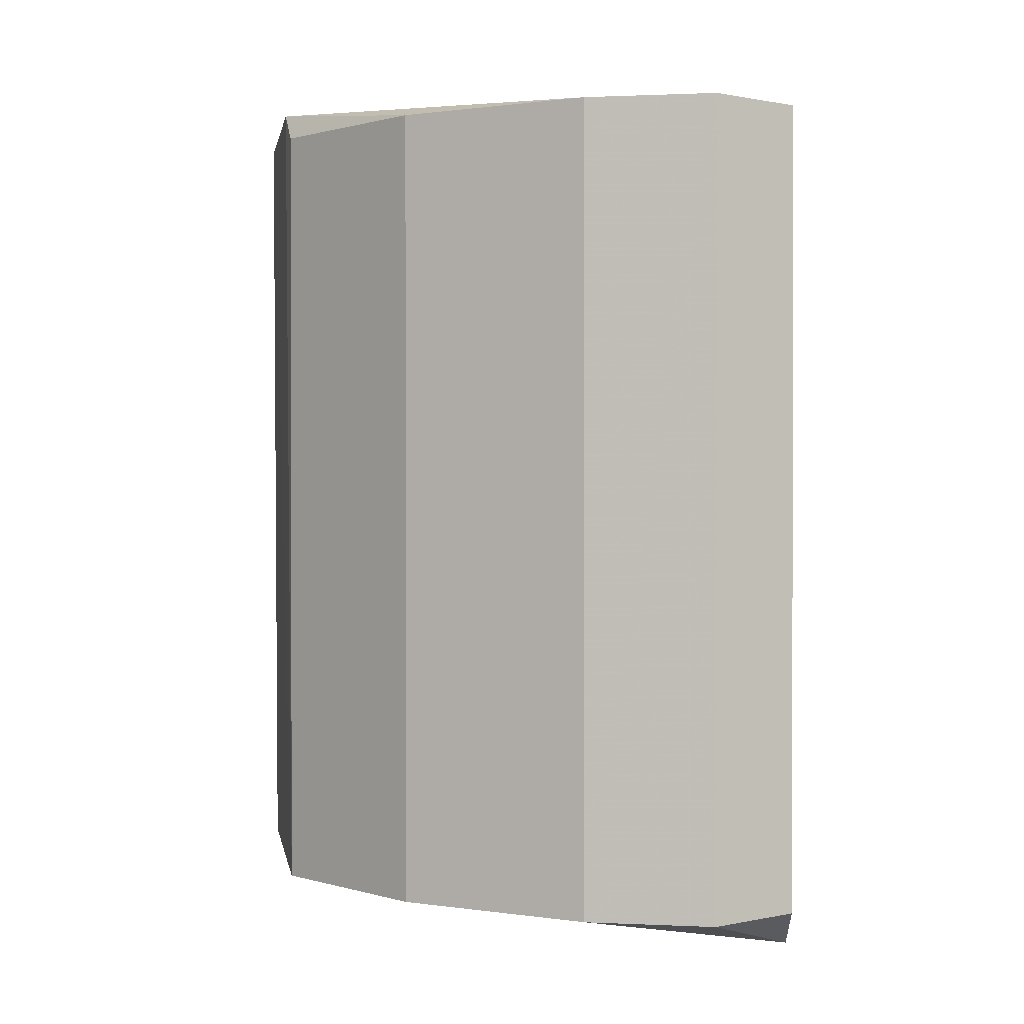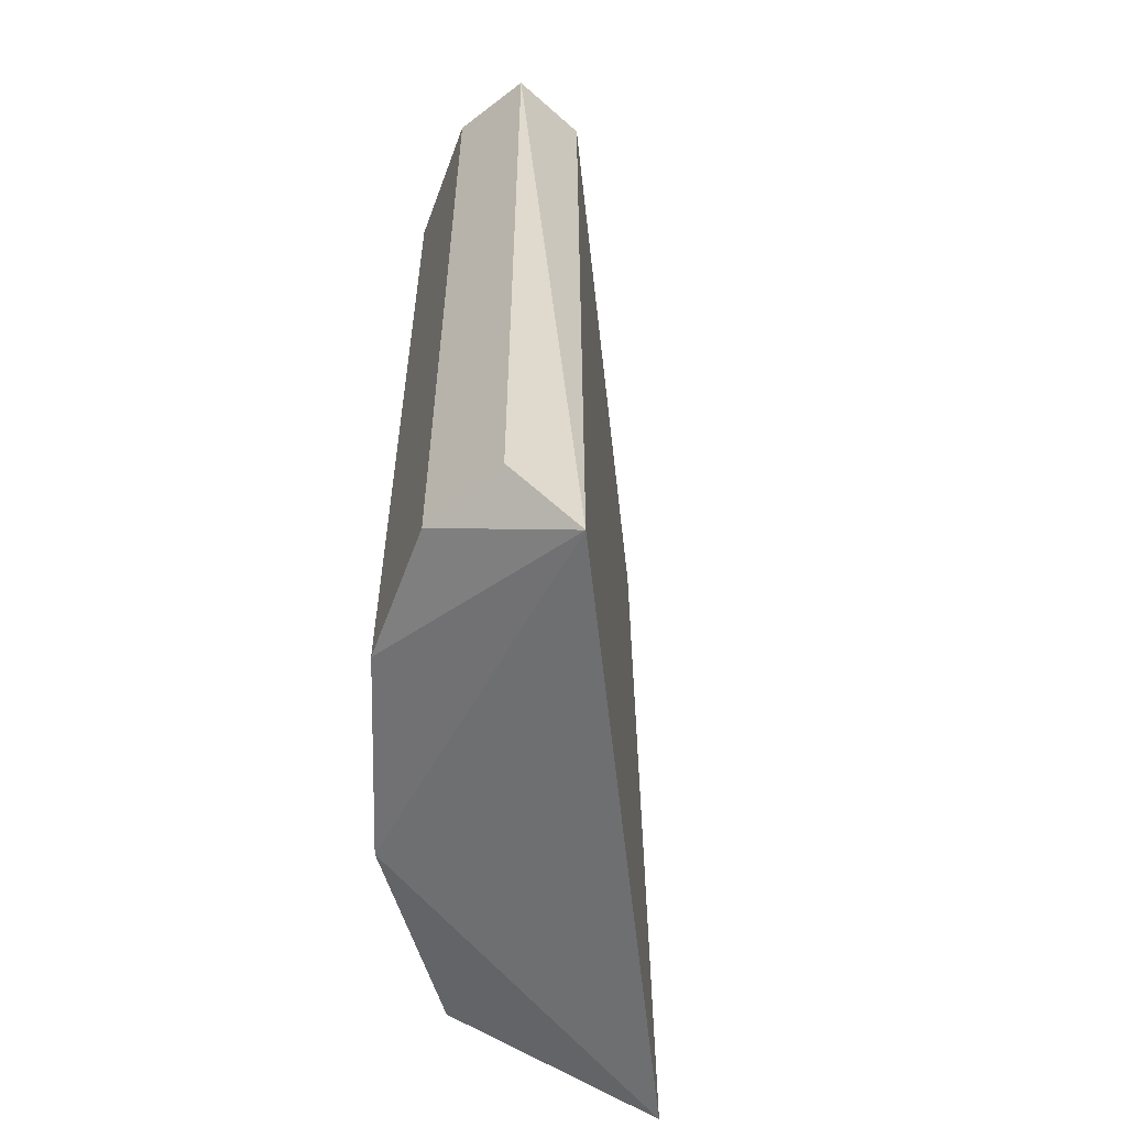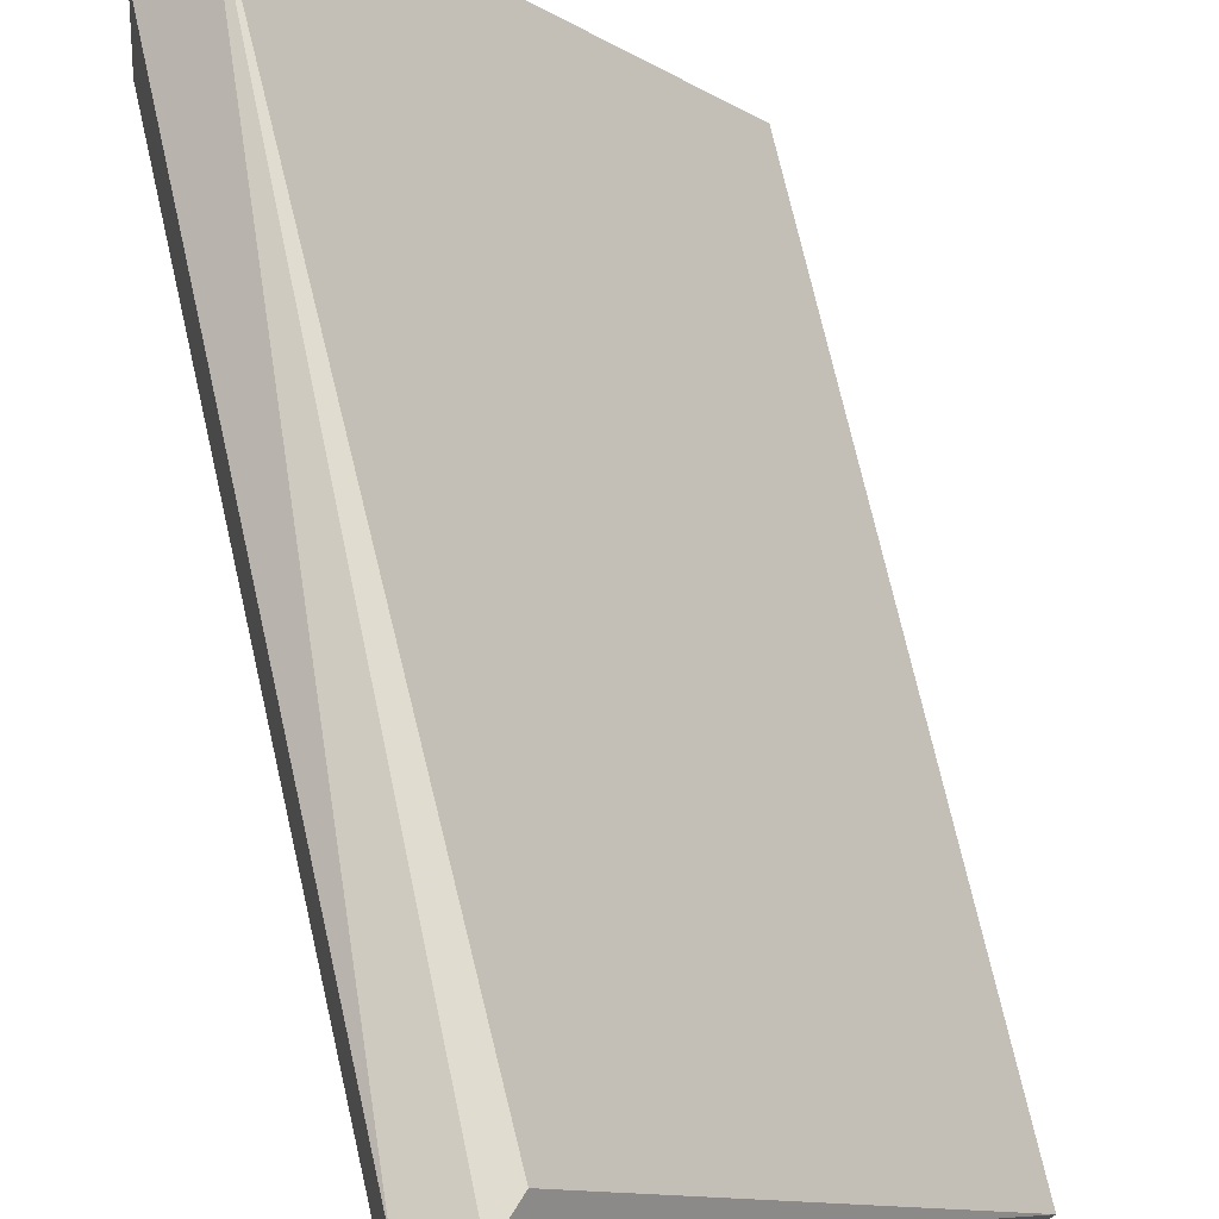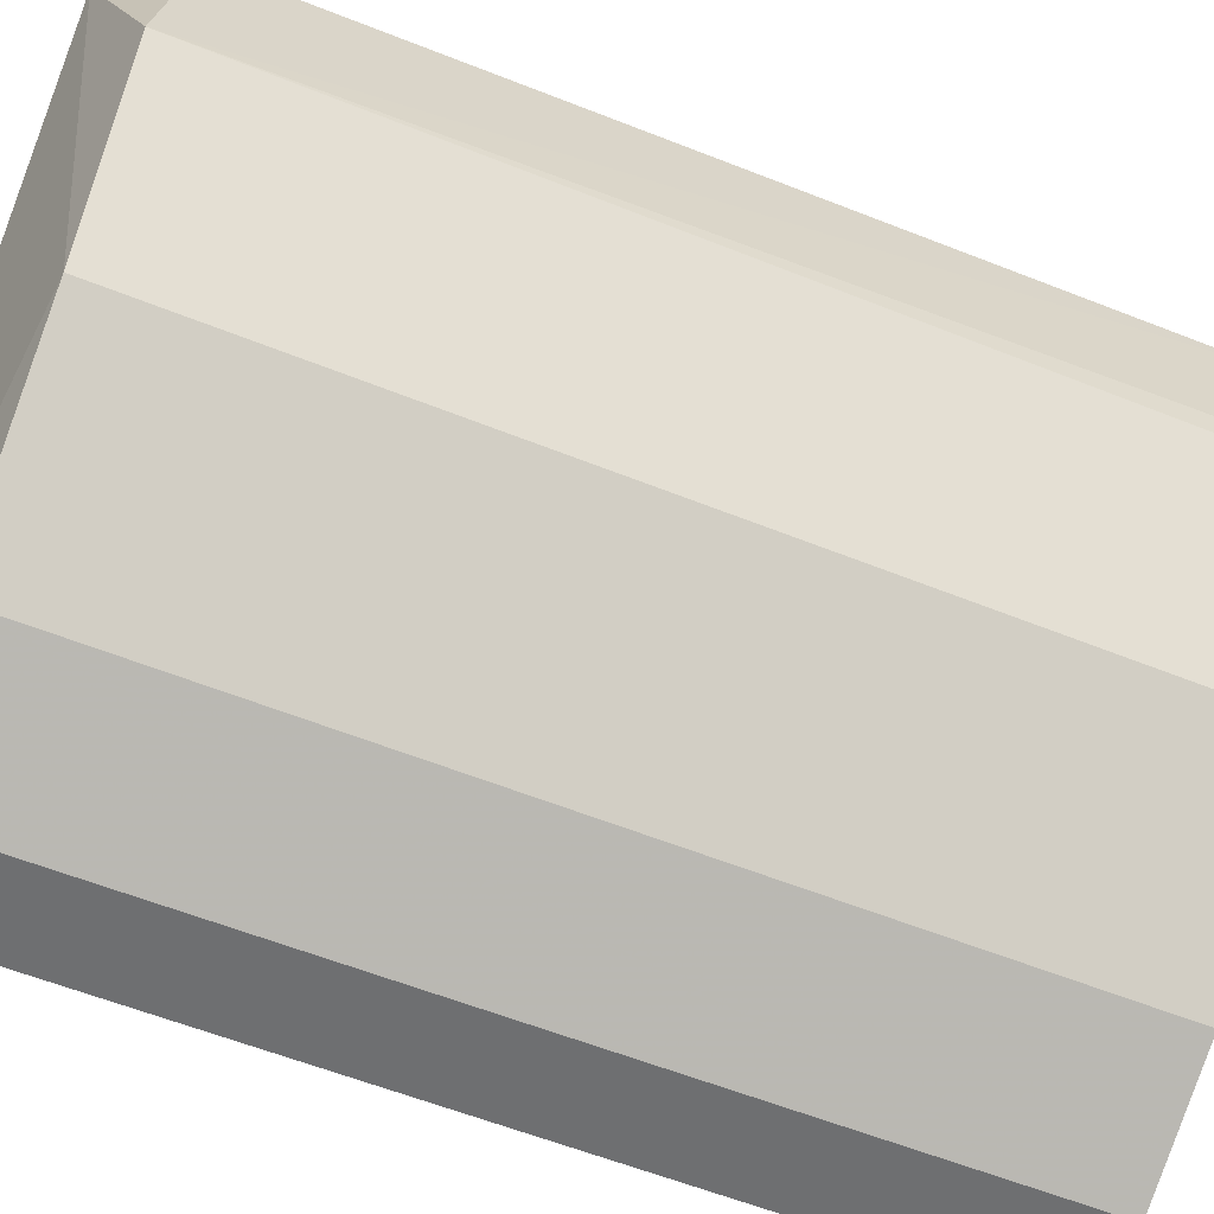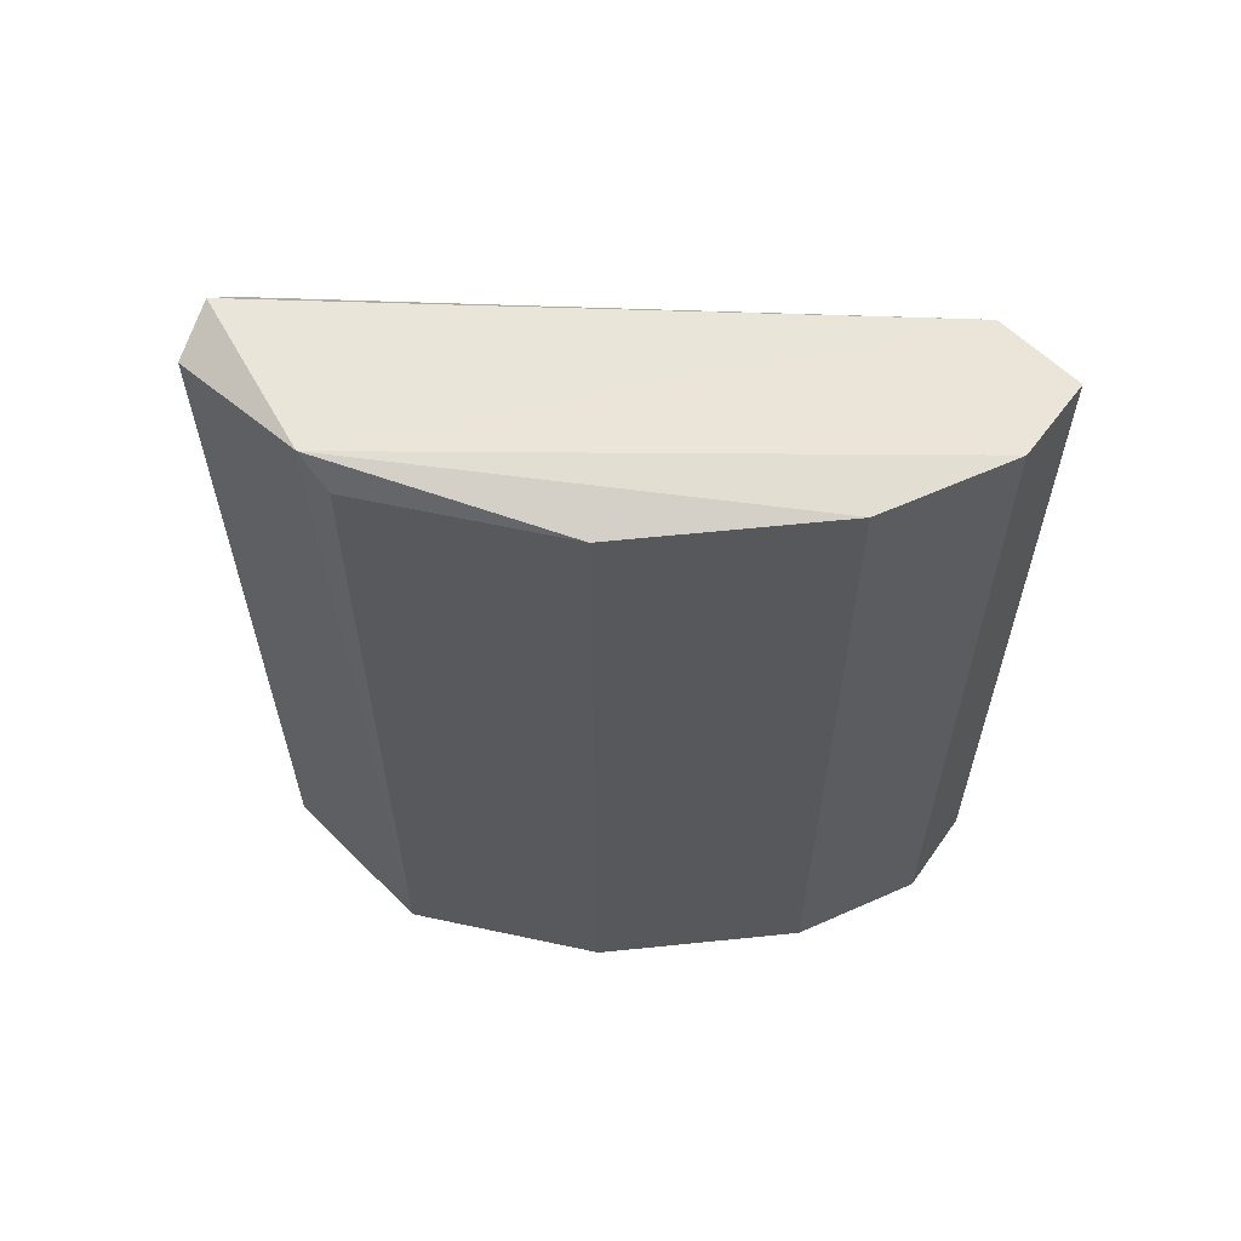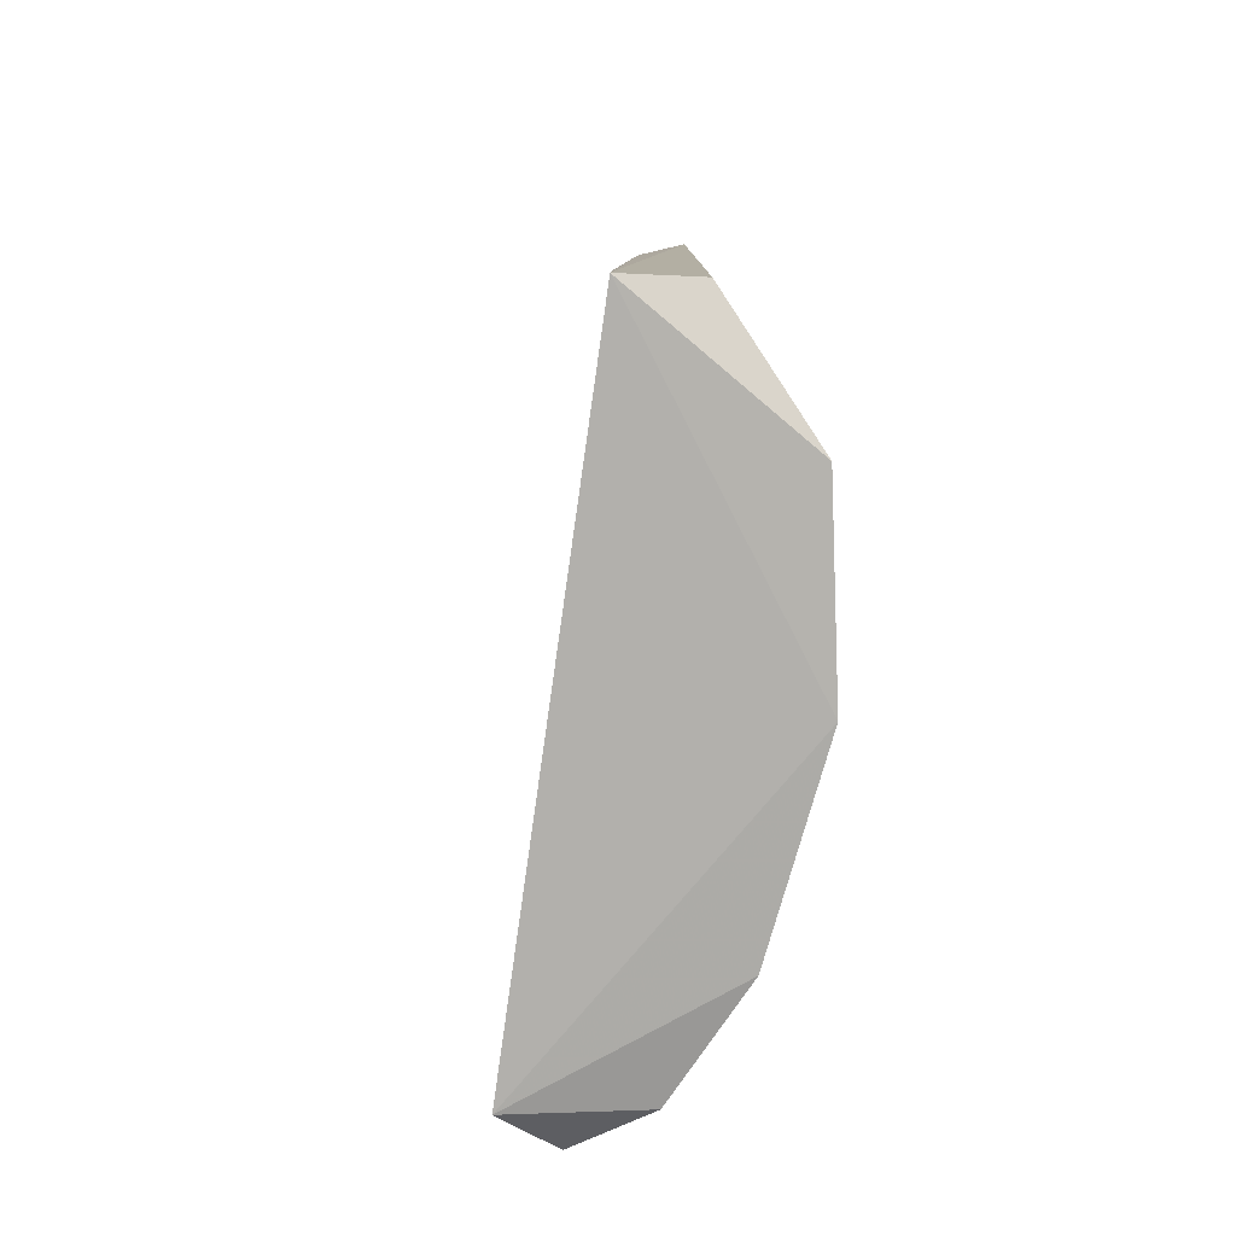
<metadata>
{"format":"obj","ext":"obj","renderer":"f3d","projection":"perspective","resolution":1024,"background":"white","views":[{"elev":0.8,"azim":163.2,"up":"+Y"},{"elev":-57.1,"azim":-136.8,"up":"+Y"},{"elev":68.6,"azim":166.8,"up":"+Z"},{"elev":-57.7,"azim":67.3,"up":"+Z"},{"elev":61.1,"azim":129.0,"up":"+Y"},{"elev":-79.9,"azim":28.8,"up":"+Y"}]}
</metadata>
<code>
v -0.08353 -0.146 -0.2299
v 0.09307 0.1954 -0.0062
v 0.09728 0.2036 -0.06168
v 0.09728 -0.1491 -0.07384
v 0.06566 -0.1648 0.009427
v -0.08512 0.1914 -0.1954
v 1e-05 0.1914 -0.2076
v 0.06079 -0.1491 -0.1468
v -0.09324 -0.1648 -0.2024
v 0.06079 0.1914 -0.000861
v 1e-05 -0.1491 -0.2076
v -0.04863 0.1914 -0.2319
v 0.06079 0.1914 -0.1468
v 0.09192 -0.1387 -0.007658
v -0.08353 0.1885 -0.2299
v -0.04863 -0.1491 -0.2319
v 0.07295 0.2036 -0.000861
v 0.09728 0.1914 -0.07384
f 4 13 18
f 3 2 4
f 4 5 8
f 8 5 9
f 5 6 9
f 6 5 10
f 7 8 11
f 8 9 11
f 6 3 12
f 3 7 12
f 7 11 12
f 7 3 13
f 8 7 13
f 4 8 13
f 4 2 14
f 5 4 14
f 2 5 14
f 9 6 15
f 1 9 15
f 12 1 15
f 6 12 15
f 9 1 16
f 11 9 16
f 1 12 16
f 12 11 16
f 2 3 17
f 5 2 17
f 3 6 17
f 10 5 17
f 6 10 17
f 3 4 18
f 13 3 18

</code>
